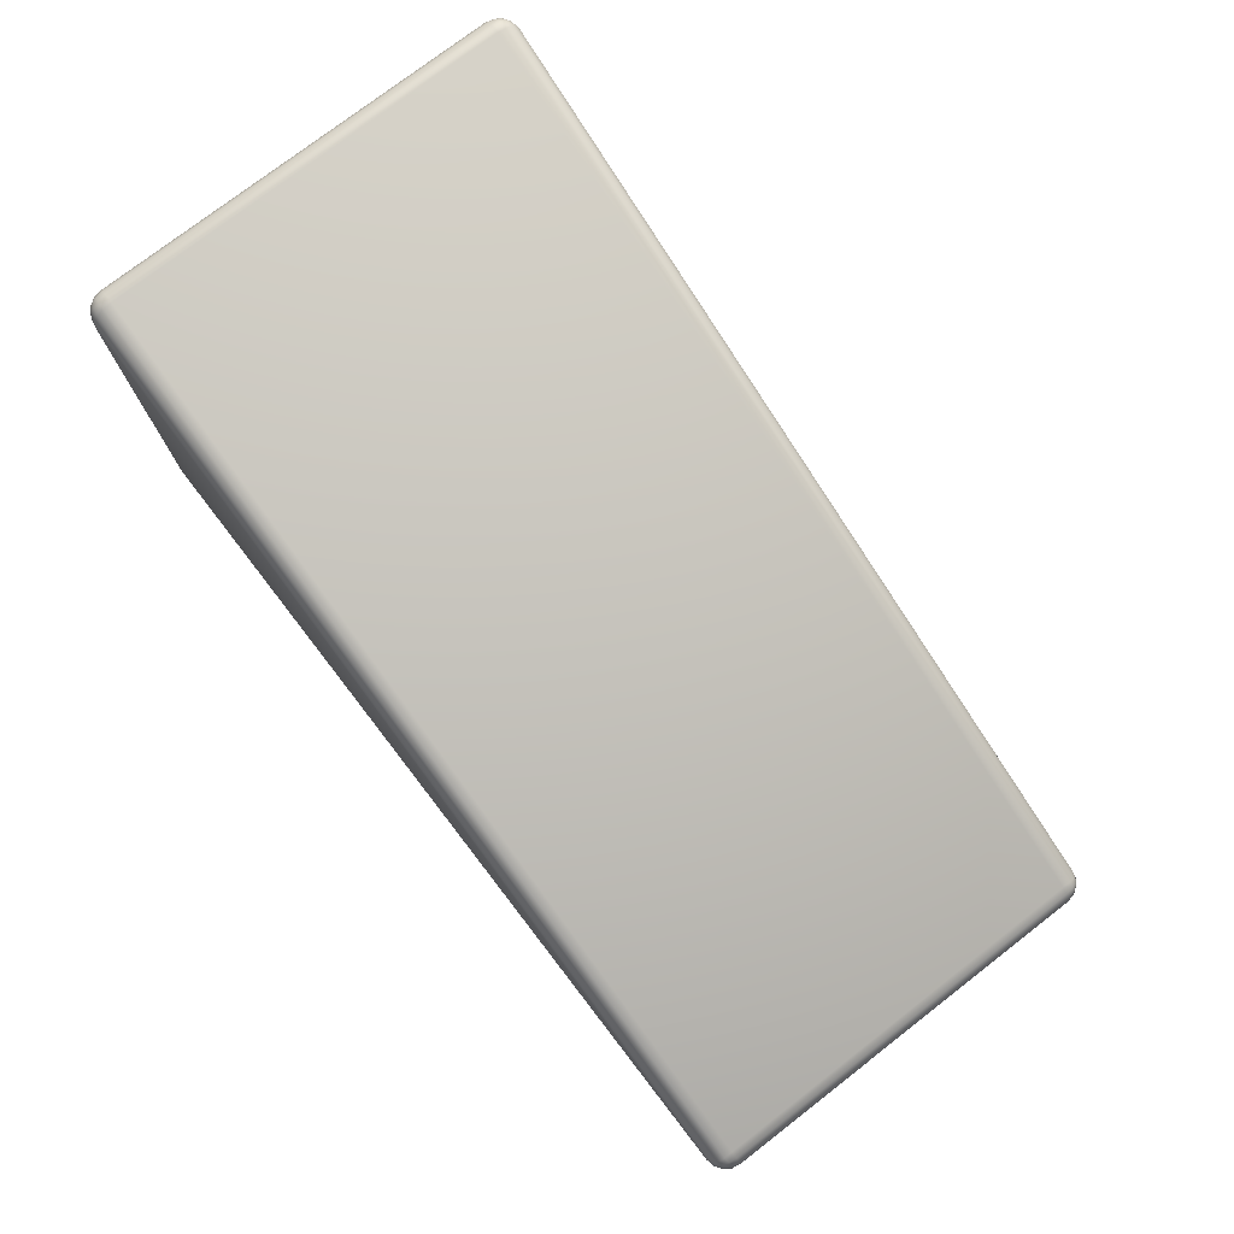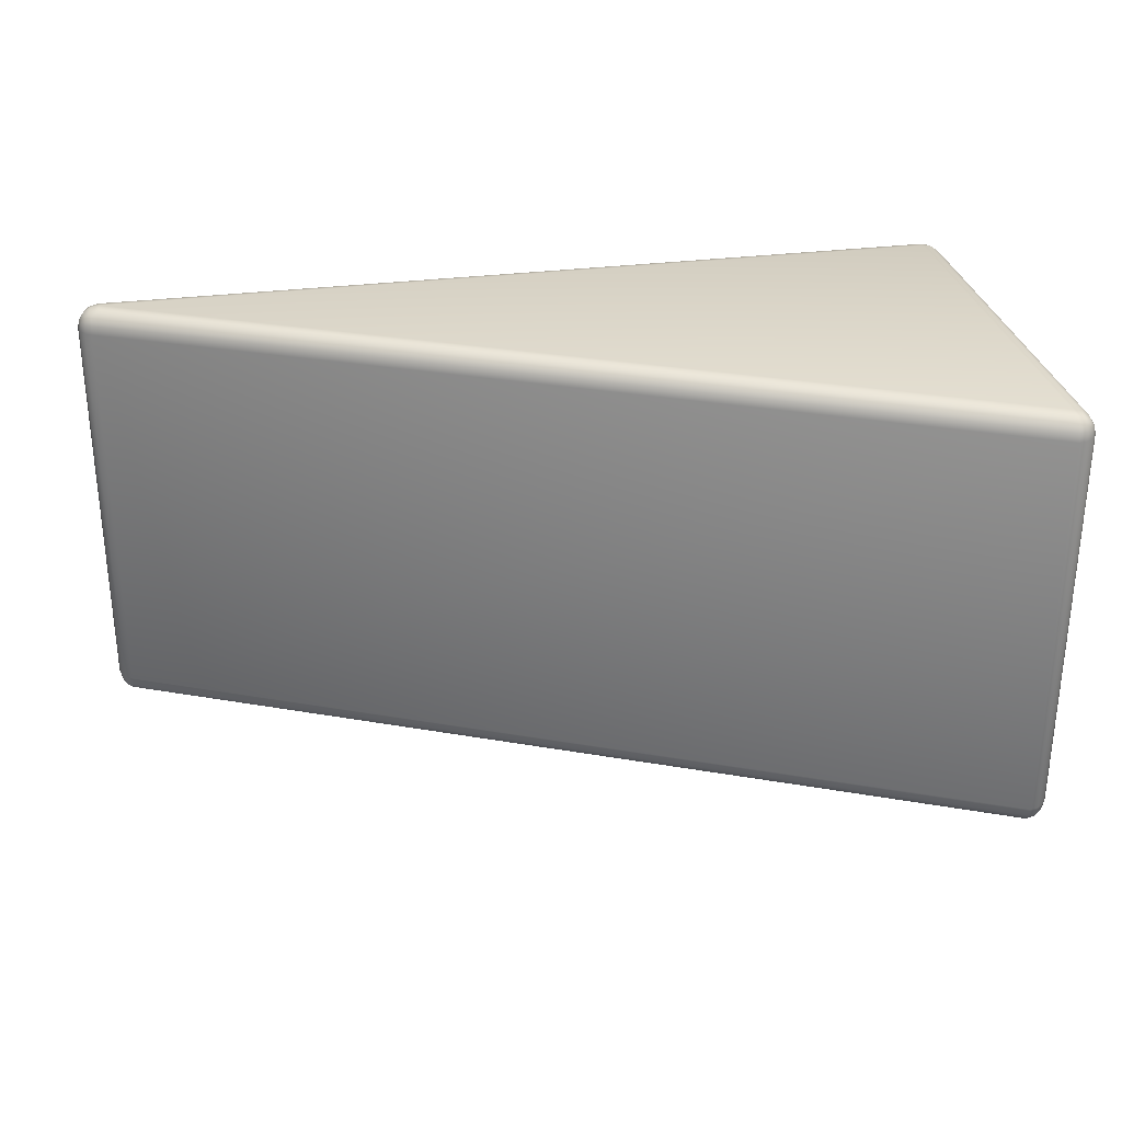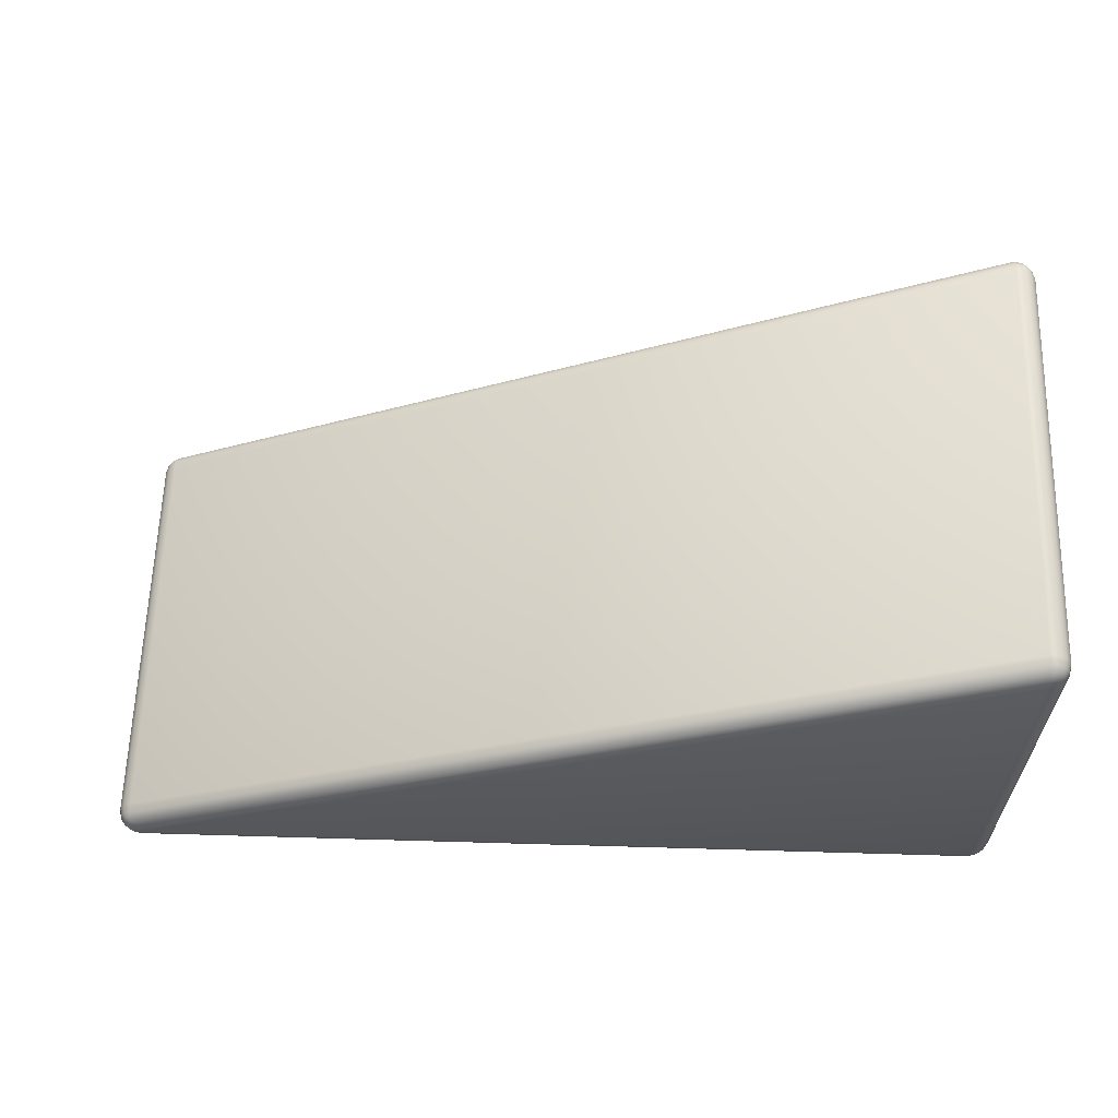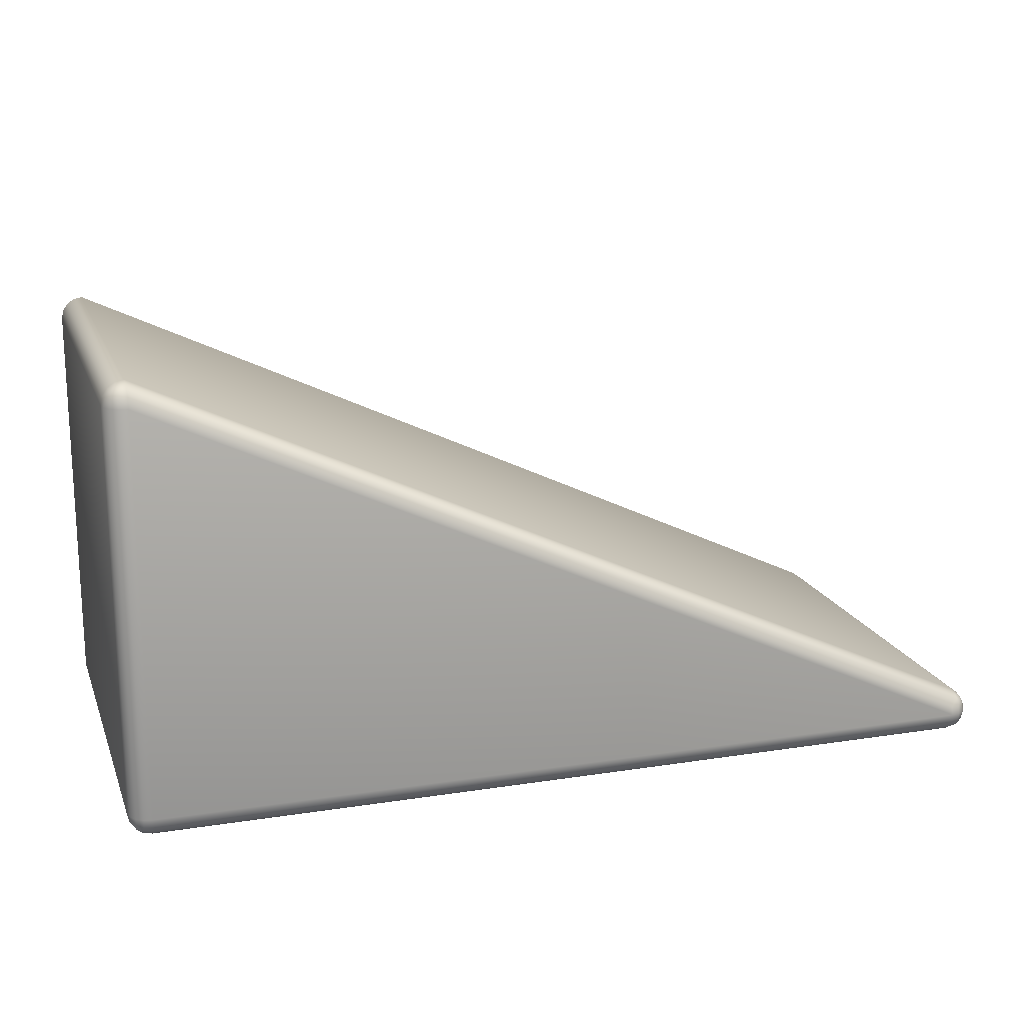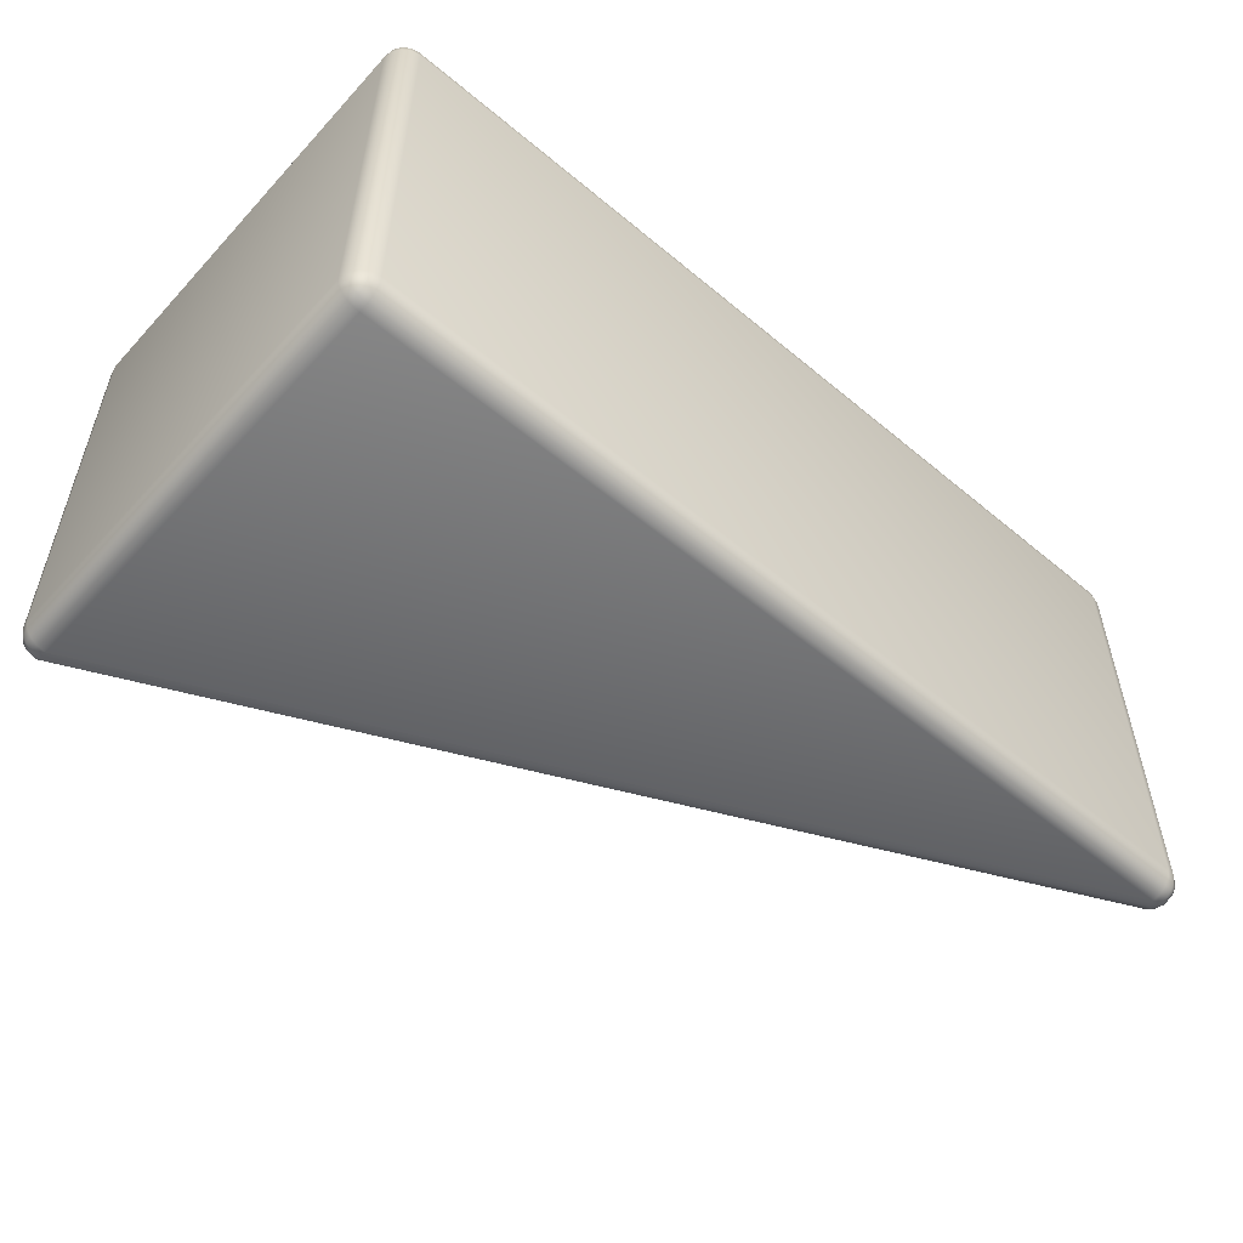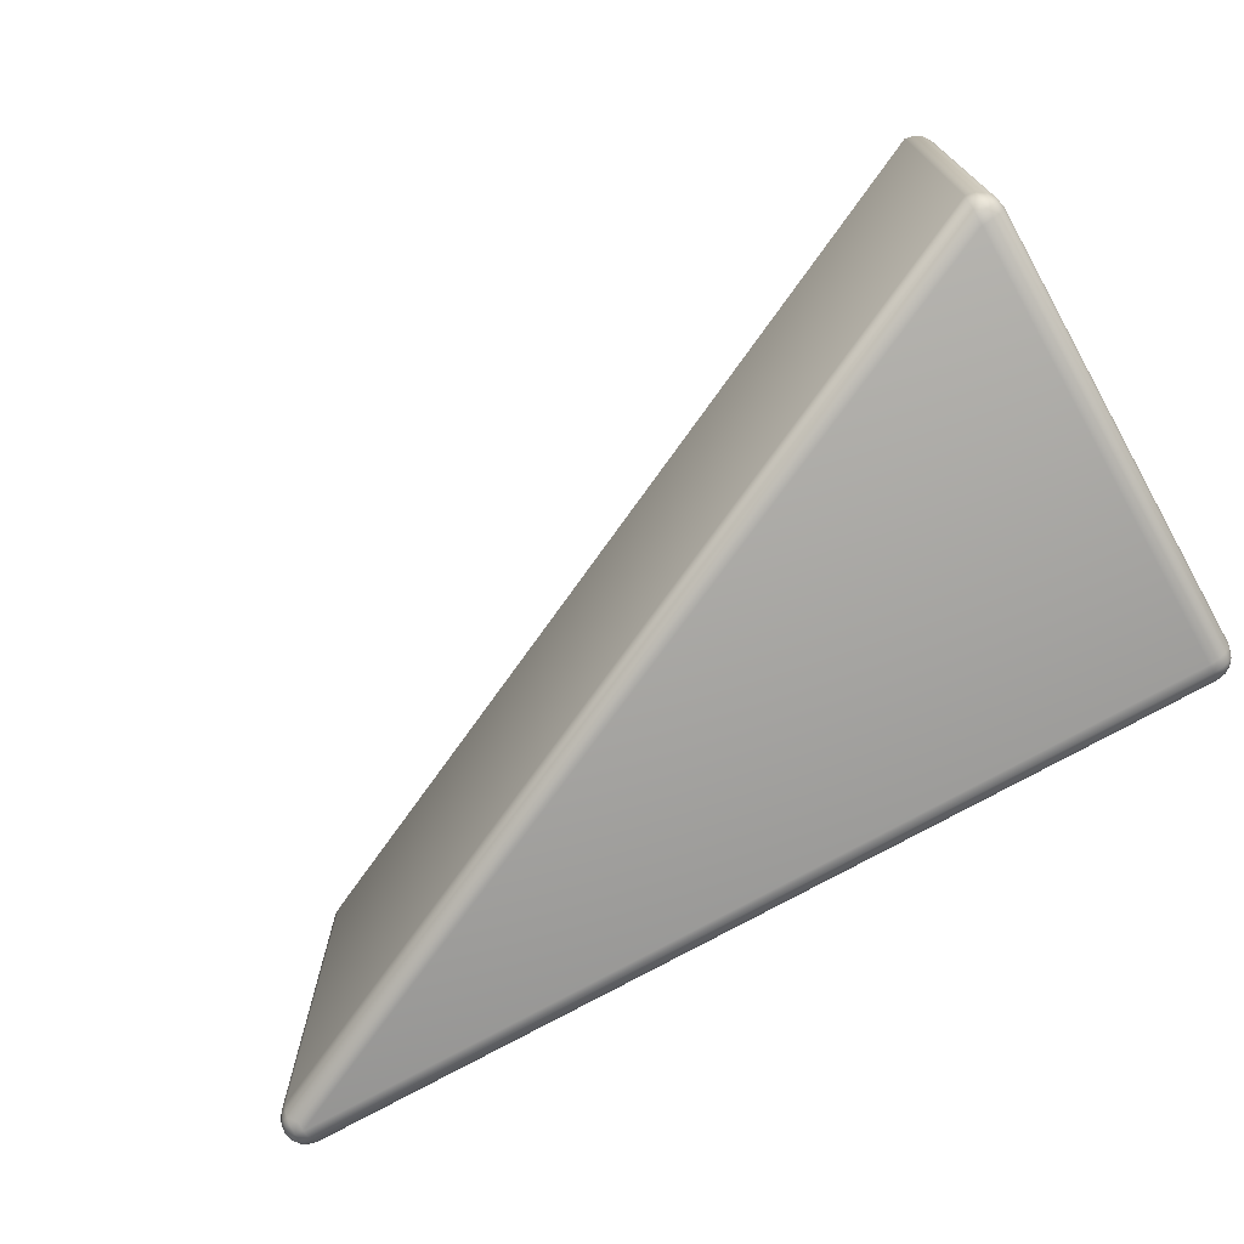
<metadata>
{"format":"obj","ext":"obj","renderer":"f3d","projection":"perspective","resolution":1024,"background":"white","views":[{"elev":76.2,"azim":52.3,"up":"+Y"},{"elev":29.9,"azim":169.2,"up":"+Z"},{"elev":61.6,"azim":-178.3,"up":"+Y"},{"elev":17.3,"azim":-17.2,"up":"+Y"},{"elev":-54.1,"azim":-41.5,"up":"+Z"},{"elev":-72.4,"azim":-150.5,"up":"+Z"}]}
</metadata>
<code>
o SmallBlock.001_Cube.004
v 0.05 0 -0.05
v 0.05 0.05 0
v 0 0.05 -0.05
v 0.05 0.003806 -0.03087
v 0.05 0.01465 -0.01465
v 0.03087 0.003806 -0.05
v 0.03039 0.008399 -0.03039
v 0.03138 0.01719 -0.01719
v 0.02113 0.02113 -0.02113
v 0.03087 0.05 -0.003806
v 0.01465 0.05 -0.01465
v 0.05 0.03087 -0.003806
v 0.03039 0.03039 -0.008399
v 0.01719 0.03138 -0.01719
v 0.003806 0.03087 -0.05
v 0.01465 0.01465 -0.05
v 0.003806 0.05 -0.03087
v 0.008399 0.03039 -0.03039
v 0.01719 0.01719 -0.03138
v 0.05 0.95 0
v 0.05 1 -0.05
v 0 0.95 -0.05
v 0.05 0.9691 -0.003806
v 0.05 0.9854 -0.01465
v 0.03087 0.95 -0.003806
v 0.03039 0.9696 -0.008399
v 0.03138 0.9828 -0.01719
v 0.02113 0.9789 -0.02113
v 0.03087 0.9962 -0.05
v 0.01465 0.9854 -0.05
v 0.05 0.9962 -0.03087
v 0.03039 0.9916 -0.03039
v 0.01719 0.9828 -0.03138
v 0.003806 0.95 -0.03087
v 0.01465 0.95 -0.01465
v 0.003806 0.9691 -0.05
v 0.008399 0.9696 -0.03039
v 0.01719 0.9686 -0.01719
v 0.05 0 -0.95
v 0 0.05 -0.95
v 0.05 0.05 -1
v 0.03087 0.003806 -0.95
v 0.01465 0.01465 -0.95
v 0.05 0.003806 -0.9691
v 0.03039 0.008399 -0.9696
v 0.01719 0.01719 -0.9686
v 0.02113 0.02113 -0.9789
v 0.003806 0.05 -0.9691
v 0.01465 0.05 -0.9854
v 0.003806 0.03087 -0.95
v 0.008399 0.03039 -0.9696
v 0.01719 0.03138 -0.9828
v 0.05 0.03087 -0.9962
v 0.05 0.01465 -0.9854
v 0.03087 0.05 -0.9962
v 0.03039 0.03039 -0.9916
v 0.03138 0.01719 -0.9828
v 0.05 1 -0.95
v 0.05 0.95 -1
v 0 0.95 -0.95
v 0.05 0.9962 -0.9691
v 0.05 0.9854 -0.9854
v 0.03087 0.9962 -0.95
v 0.03039 0.9916 -0.9696
v 0.03138 0.9828 -0.9828
v 0.02113 0.9789 -0.9789
v 0.03087 0.95 -0.9962
v 0.01465 0.95 -0.9854
v 0.05 0.9691 -0.9962
v 0.03039 0.9696 -0.9916
v 0.01719 0.9686 -0.9828
v 0.003806 0.9691 -0.95
v 0.01465 0.9854 -0.95
v 0.003806 0.95 -0.9691
v 0.008399 0.9696 -0.9696
v 0.01719 0.9828 -0.9686
v 1.958 0 -0.05
v 2.008 0.05 -0.05
v 1.958 0.05 0
v 1.977 0.003806 -0.05
v 1.993 0.01465 -0.05
v 1.958 0.003806 -0.03087
v 1.977 0.008399 -0.03039
v 1.991 0.01719 -0.03138
v 1.987 0.02113 -0.02113
v 2.004 0.05 -0.03087
v 1.993 0.05 -0.01465
v 2.004 0.03087 -0.05
v 1.999 0.03039 -0.03039
v 1.991 0.03138 -0.01719
v 1.958 0.03087 -0.003806
v 1.958 0.01465 -0.01465
v 1.977 0.05 -0.003806
v 1.977 0.03039 -0.008399
v 1.976 0.01719 -0.01719
v 1.977 0.09619 -0.05
v 1.977 0.0916 -0.03039
v 1.976 0.08281 -0.01719
v 1.987 0.07887 -0.02113
v 1.958 0.06913 -0.003806
v 1.977 0.06961 -0.008399
v 1.991 0.06862 -0.01719
v 2.004 0.06913 -0.05
v 1.993 0.08536 -0.05
v 1.999 0.06961 -0.03039
v 1.991 0.08281 -0.03138
v 1.958 0 -0.95
v 1.958 0.05 -1
v 2.008 0.05 -0.95
v 1.958 0.003806 -0.9691
v 1.958 0.01465 -0.9854
v 1.977 0.003806 -0.95
v 1.977 0.008399 -0.9696
v 1.976 0.01719 -0.9828
v 1.987 0.02113 -0.9789
v 1.977 0.05 -0.9962
v 1.993 0.05 -0.9854
v 1.958 0.03087 -0.9962
v 1.977 0.03039 -0.9916
v 1.991 0.03138 -0.9828
v 2.004 0.03087 -0.95
v 1.993 0.01465 -0.95
v 2.004 0.05 -0.9691
v 1.999 0.03039 -0.9696
v 1.991 0.01719 -0.9686
v 1.977 0.09619 -0.95
v 1.993 0.08536 -0.95
v 1.977 0.0916 -0.9696
v 1.991 0.08281 -0.9686
v 1.987 0.07887 -0.9789
v 2.004 0.06913 -0.95
v 1.999 0.06961 -0.9696
v 1.991 0.06862 -0.9828
v 1.958 0.06913 -0.9962
v 1.976 0.08281 -0.9828
v 1.977 0.06961 -0.9916
f 79 20 2
f 126 58 21 96
f 41 59 108
f 1 4 7 6
f 4 5 8 7
f 6 7 19 16
f 7 8 9 19
f 2 10 13 12
f 10 11 14 13
f 12 13 8 5
f 13 14 9 8
f 3 15 18 17
f 15 16 19 18
f 17 18 14 11
f 18 19 9 14
f 20 23 26 25
f 23 24 27 26
f 25 26 38 35
f 26 27 28 38
f 21 29 32 31
f 29 30 33 32
f 31 32 27 24
f 32 33 28 27
f 22 34 37 36
f 34 35 38 37
f 36 37 33 30
f 37 38 28 33
f 39 42 45 44
f 42 43 46 45
f 44 45 57 54
f 45 46 47 57
f 40 48 51 50
f 48 49 52 51
f 50 51 46 43
f 51 52 47 46
f 41 53 56 55
f 53 54 57 56
f 55 56 52 49
f 56 57 47 52
f 58 61 64 63
f 61 62 65 64
f 63 64 76 73
f 64 65 66 76
f 59 67 70 69
f 67 68 71 70
f 69 70 65 62
f 70 71 66 65
f 60 72 75 74
f 72 73 76 75
f 74 75 71 68
f 75 76 66 71
f 77 80 83 82
f 80 81 84 83
f 82 83 95 92
f 83 84 85 95
f 78 86 89 88
f 86 87 90 89
f 88 89 84 81
f 89 90 85 84
f 79 91 94 93
f 91 92 95 94
f 93 94 90 87
f 94 95 85 90
f 96 97 106 104
f 97 98 99 106
f 79 93 101 100
f 93 87 102 101
f 100 101 98
f 101 102 99 98
f 78 103 105 86
f 103 104 106 105
f 86 105 102 87
f 105 106 99 102
f 107 110 113 112
f 110 111 114 113
f 112 113 125 122
f 113 114 115 125
f 108 116 119 118
f 116 117 120 119
f 118 119 114 111
f 119 120 115 114
f 109 121 124 123
f 121 122 125 124
f 123 124 120 117
f 124 125 115 120
f 126 127 129 128
f 128 129 130 135
f 109 123 132 131
f 123 117 133 132
f 131 132 129 127
f 132 133 130 129
f 108 134 136 116
f 134 135 136
f 116 136 133 117
f 136 135 130 133
f 39 1 6 42
f 42 6 16 43
f 43 16 15 50
f 50 15 3 40
f 2 20 25 10
f 10 25 35 11
f 11 35 34 17
f 17 34 22 3
f 21 58 63 29
f 29 63 73 30
f 30 73 72 36
f 36 72 60 22
f 59 41 55 67
f 67 55 49 68
f 68 49 48 74
f 74 48 40 60
f 107 39 44 110
f 110 44 54 111
f 111 54 53 118
f 118 53 41 108
f 58 126 128 61
f 61 128 135 62
f 62 135 134 69
f 69 134 108 59
f 77 107 112 80
f 80 112 122 81
f 81 122 121 88
f 88 121 109 78
f 126 96 104 127
f 127 104 103 131
f 131 103 78 109
f 1 77 82 4
f 4 82 92 5
f 5 92 91 12
f 12 91 79 2
f 96 21 31 97
f 97 31 24 98
f 98 24 23 100
f 100 23 20 79
f 39 107 77 1
f 3 22 60 40

</code>
